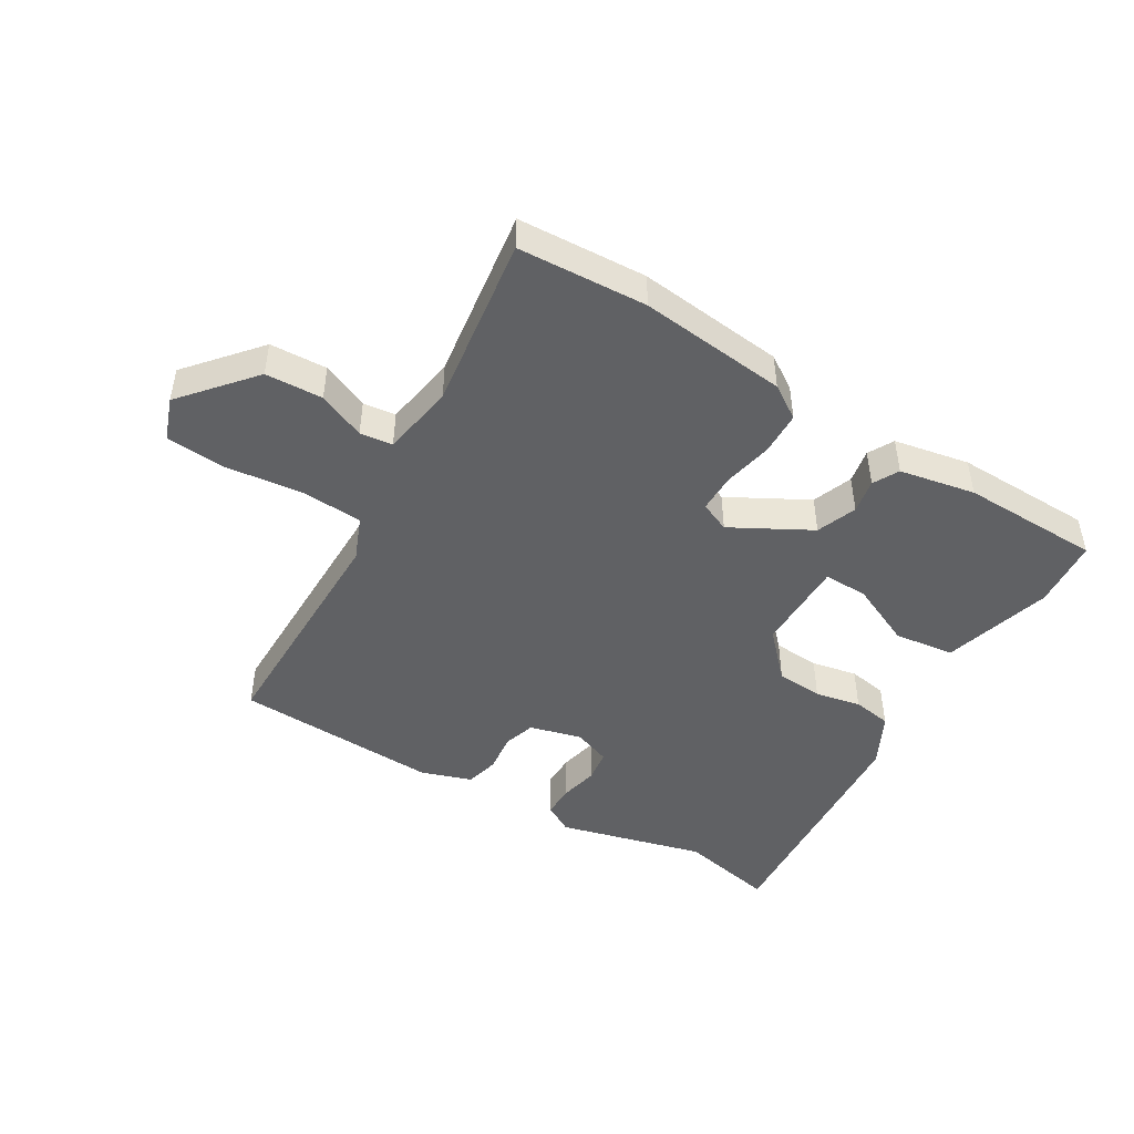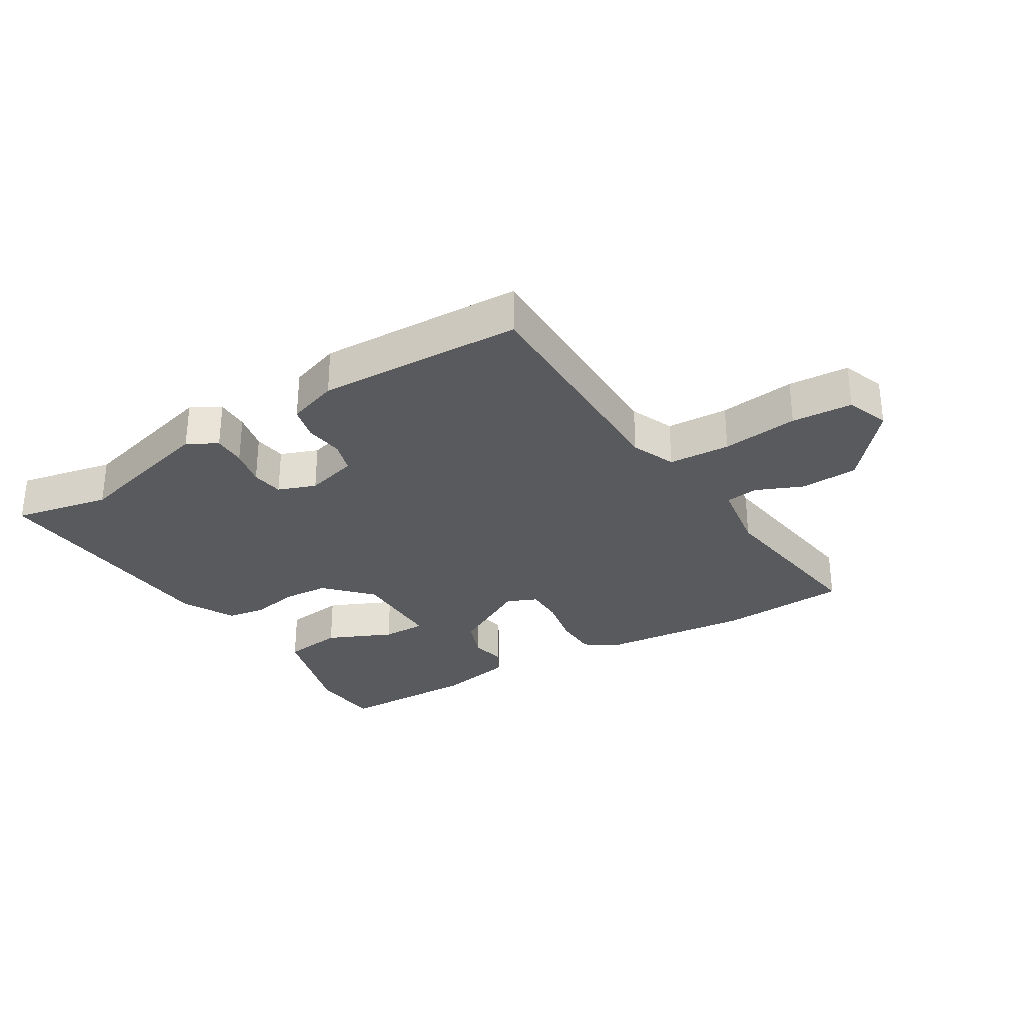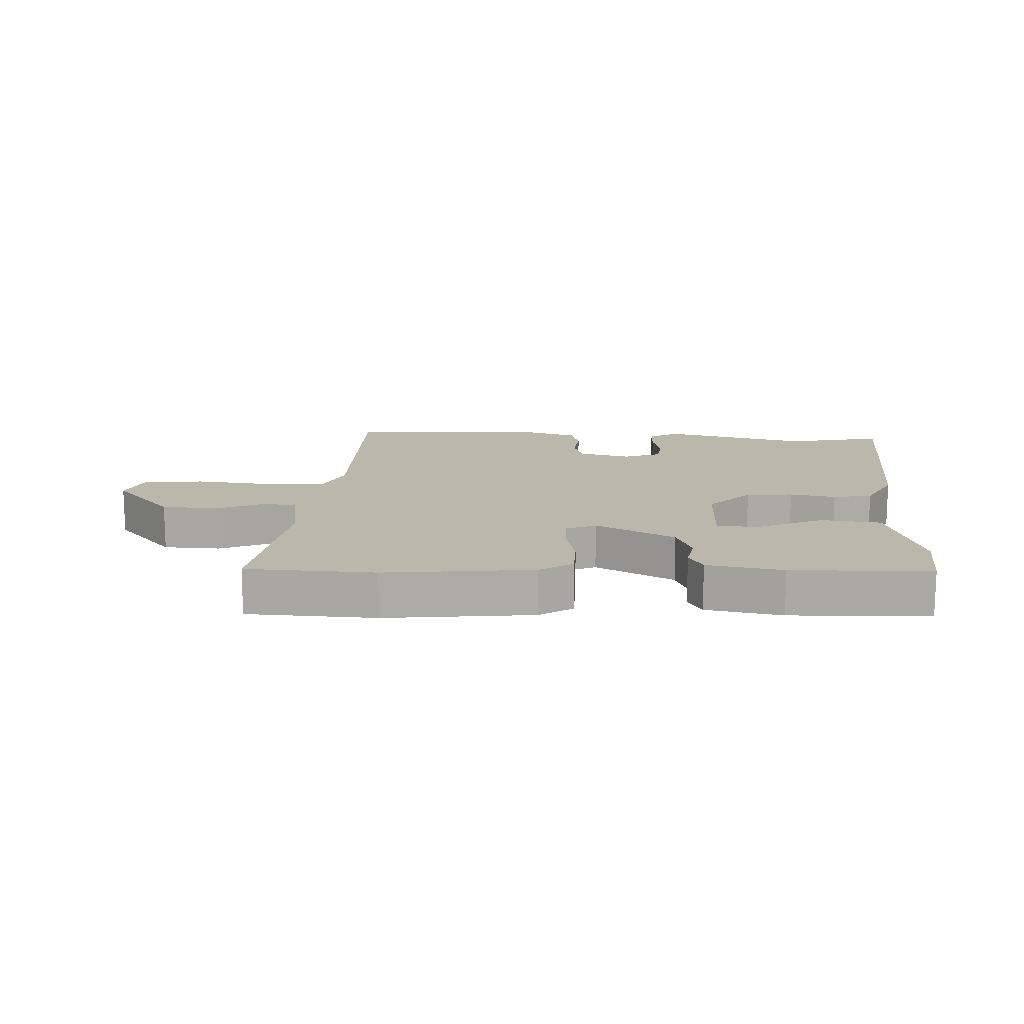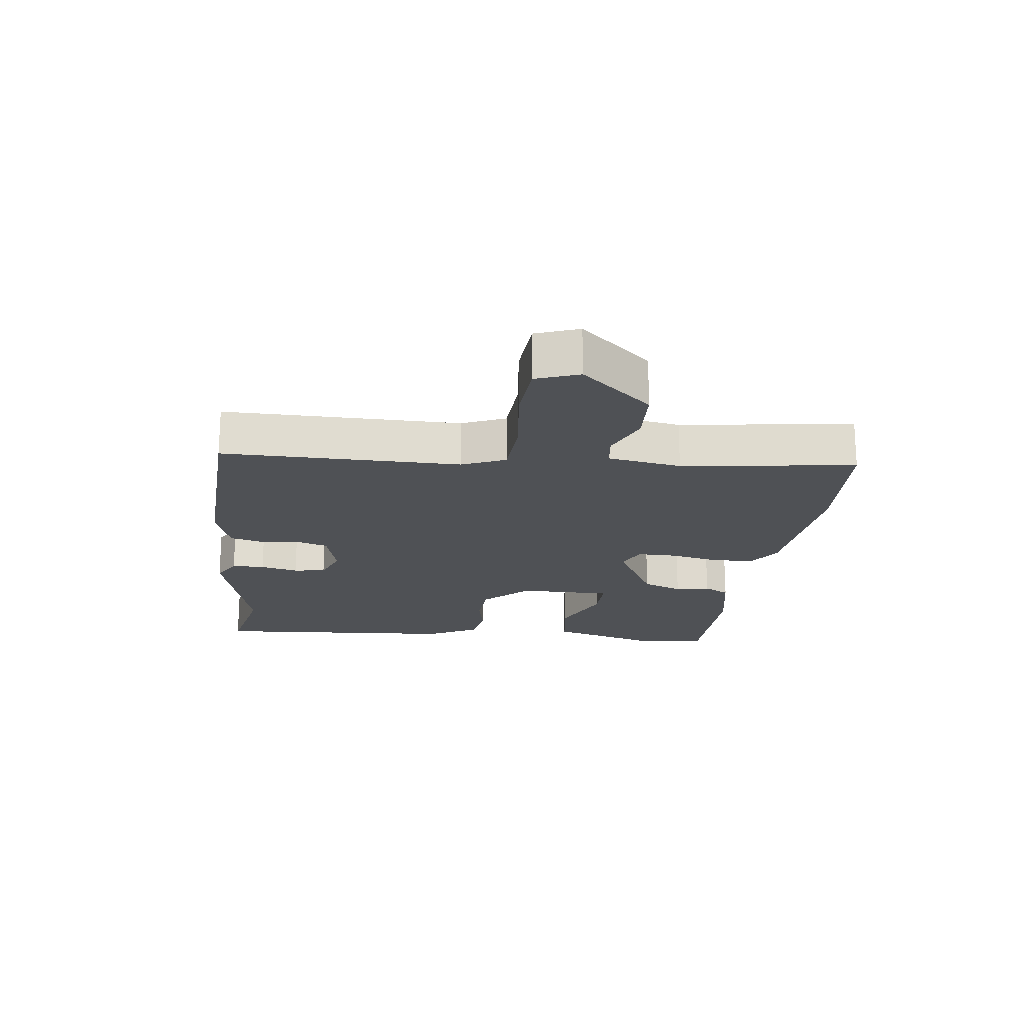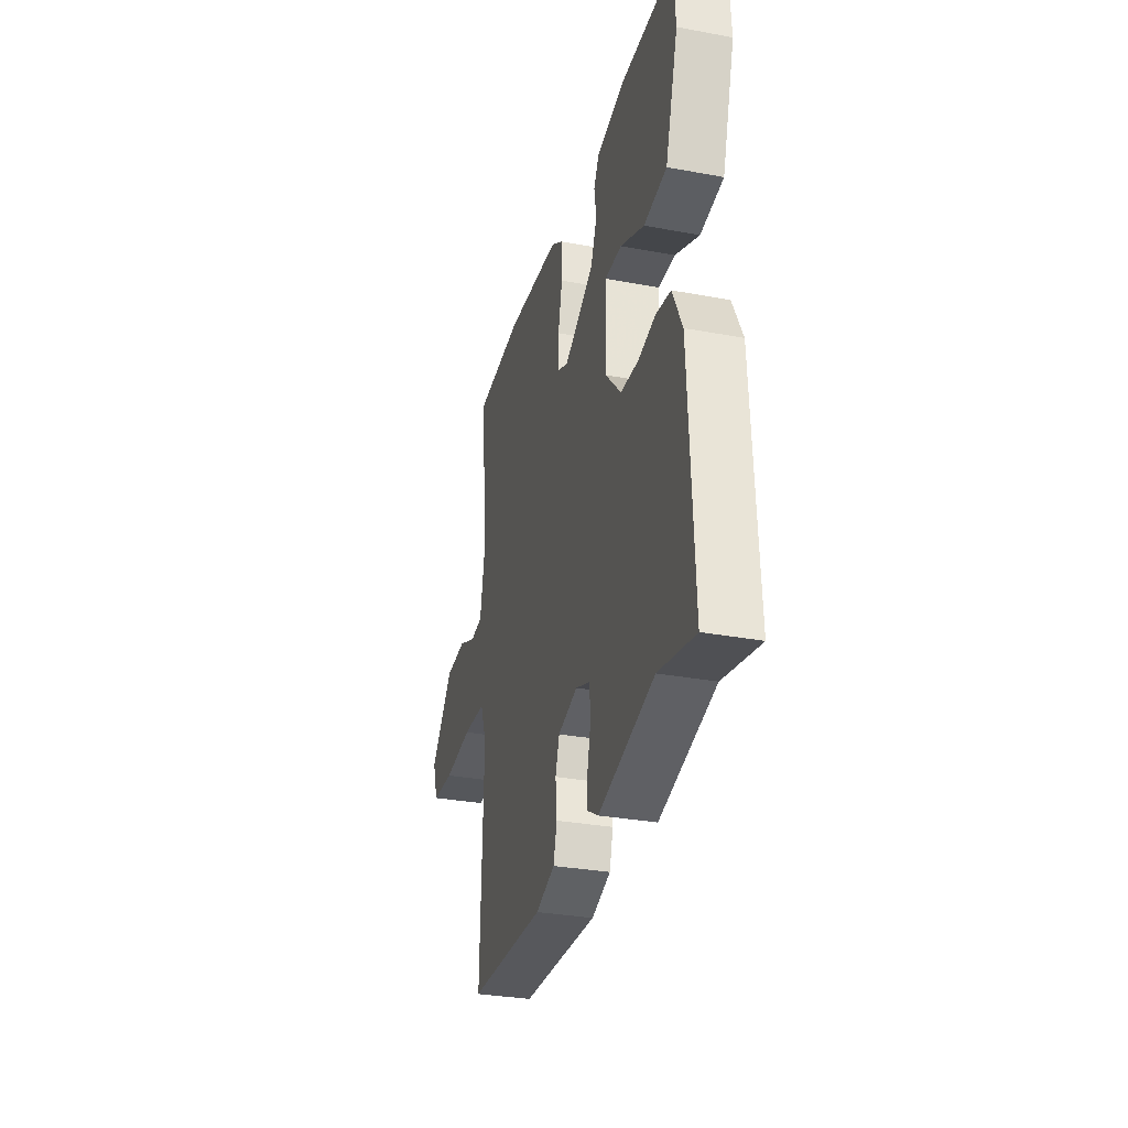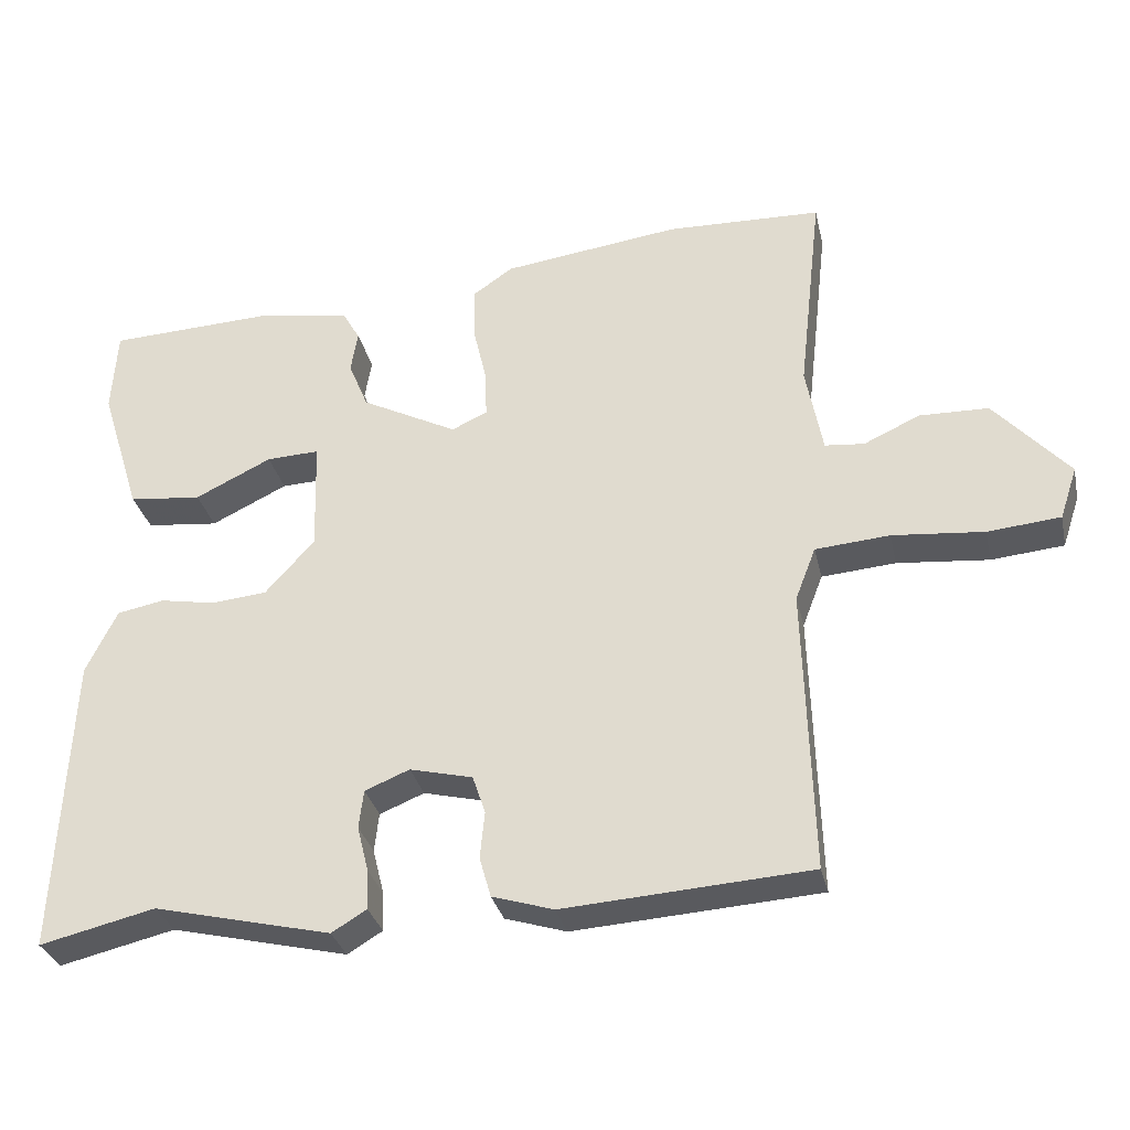
<metadata>
{"format":"obj","ext":"obj","renderer":"f3d","projection":"perspective","resolution":1024,"background":"white","views":[{"elev":-46.9,"azim":-29.5,"up":"+Y"},{"elev":-30.6,"azim":-146.9,"up":"+Y"},{"elev":14.2,"azim":3.9,"up":"+Y"},{"elev":-19.7,"azim":-95.6,"up":"+Y"},{"elev":-32.1,"azim":75.5,"up":"+Z"},{"elev":-31.3,"azim":-167.5,"up":"+Z"}]}
</metadata>
<code>
v 0.506 0.07 0.441
v 0.513 0.07 0.33
v 0.459 0.07 0.158
v 0.363 0.07 0.148
v 0.262 0.07 0.197
v 0.192 0.07 0.2
v 0.188 0.07 0.052
v 0.253 0.07 -0.02
v 0.327 0.07 -0.027
v 0.4 0.07 -0.014
v 0.462 0.07 -0.026
v 0.503 0.07 -0.11
v 0.521 0.07 -0.505
v 0.369 0.07 -0.469
v 0.135 0.07 -0.524
v 0.089 0.07 -0.496
v 0.091 0.07 -0.444
v 0.106 0.07 -0.384
v 0.1 0.07 -0.333
v 0.041 0.07 -0.309
v -0.042 0.07 -0.329
v -0.059 0.07 -0.379
v -0.053 0.07 -0.441
v -0.068 0.07 -0.494
v -0.149 0.07 -0.519
v -0.474 0.07 -0.497
v -0.463 0.07 -0.121
v -0.49 0.07 -0.051
v -0.588 0.07 -0.043
v -0.709 0.07 -0.054
v -0.805 0.07 -0.045
v -0.828 0.07 0.024
v -0.729 0.07 0.134
v -0.638 0.07 0.136
v -0.564 0.07 0.102
v -0.512 0.07 0.107
v -0.49 0.07 0.223
v -0.521 0.07 0.499
v -0.316 0.07 0.505
v -0.082 0.07 0.474
v -0.03 0.07 0.438
v -0.03 0.07 0.369
v -0.048 0.07 0.292
v -0.05 0.07 0.23
v -0.003 0.07 0.208
v 0.124 0.07 0.273
v 0.15 0.07 0.336
v 0.141 0.07 0.391
v 0.164 0.07 0.431
v 0.285 0.07 0.451
v 0.506 0 0.441
v 0.513 0 0.33
v 0.459 0 0.158
v 0.363 0 0.148
v 0.262 0 0.197
v 0.192 0 0.2
v 0.188 0 0.052
v 0.253 0 -0.02
v 0.327 0 -0.027
v 0.4 0 -0.014
v 0.462 0 -0.026
v 0.503 0 -0.11
v 0.521 0 -0.505
v 0.369 0 -0.469
v 0.135 0 -0.524
v 0.089 0 -0.496
v 0.091 0 -0.444
v 0.106 0 -0.384
v 0.1 0 -0.333
v 0.041 0 -0.309
v -0.042 0 -0.329
v -0.059 0 -0.379
v -0.053 0 -0.441
v -0.068 0 -0.494
v -0.149 0 -0.519
v -0.474 0 -0.497
v -0.463 0 -0.121
v -0.49 0 -0.051
v -0.588 0 -0.043
v -0.709 0 -0.054
v -0.805 0 -0.045
v -0.828 0 0.024
v -0.729 0 0.134
v -0.638 0 0.136
v -0.564 0 0.102
v -0.512 0 0.107
v -0.49 0 0.223
v -0.521 0 0.499
v -0.316 0 0.505
v -0.082 0 0.474
v -0.03 0 0.438
v -0.03 0 0.369
v -0.048 0 0.292
v -0.05 0 0.23
v -0.003 0 0.208
v 0.124 0 0.273
v 0.15 0 0.336
v 0.141 0 0.391
v 0.164 0 0.431
v 0.285 0 0.451
f 3 4 5
f 2 3 5
f 1 2 5
f 50 1 5
f 49 50 5
f 48 49 5
f 47 48 5
f 46 47 5 6
f 45 46 6 7
f 44 45 7 8
f 41 42 43
f 40 41 43
f 39 40 43
f 38 39 43
f 37 38 43
f 36 37 43 44
f 33 34 35
f 32 33 35
f 31 32 35
f 30 31 35
f 29 30 35
f 28 29 35 36
f 36 44 8
f 28 36 8
f 27 28 8
f 25 26 27
f 24 25 27
f 23 24 27
f 22 23 27
f 16 17 18
f 15 16 18
f 14 15 18
f 14 18 19
f 13 14 19
f 12 13 19
f 11 12 19
f 10 11 19
f 9 10 19
f 8 9 19 20
f 21 22 27
f 8 20 21 27
f 55 54 53
f 55 53 52
f 55 52 51
f 55 51 100
f 55 100 99
f 55 99 98
f 55 98 97
f 56 55 97 96
f 57 56 96 95
f 58 57 95 94
f 93 92 91
f 93 91 90
f 93 90 89
f 93 89 88
f 93 88 87
f 94 93 87 86
f 85 84 83
f 85 83 82
f 85 82 81
f 85 81 80
f 85 80 79
f 86 85 79 78
f 58 94 86
f 58 86 78
f 58 78 77
f 77 76 75
f 77 75 74
f 77 74 73
f 77 73 72
f 68 67 66
f 68 66 65
f 68 65 64
f 69 68 64
f 69 64 63
f 69 63 62
f 69 62 61
f 69 61 60
f 69 60 59
f 70 69 59 58
f 77 72 71
f 77 71 70 58
f 1 51 52 2
f 2 52 53 3
f 3 53 54 4
f 4 54 55 5
f 5 55 56 6
f 6 56 57 7
f 7 57 58 8
f 8 58 59 9
f 9 59 60 10
f 10 60 61 11
f 11 61 62 12
f 12 62 63 13
f 13 63 64 14
f 14 64 65 15
f 15 65 66 16
f 16 66 67 17
f 17 67 68 18
f 18 68 69 19
f 19 69 70 20
f 20 70 71 21
f 21 71 72 22
f 22 72 73 23
f 23 73 74 24
f 24 74 75 25
f 25 75 76 26
f 26 76 77 27
f 27 77 78 28
f 28 78 79 29
f 29 79 80 30
f 30 80 81 31
f 31 81 82 32
f 32 82 83 33
f 33 83 84 34
f 34 84 85 35
f 35 85 86 36
f 36 86 87 37
f 37 87 88 38
f 38 88 89 39
f 39 89 90 40
f 40 90 91 41
f 41 91 92 42
f 42 92 93 43
f 43 93 94 44
f 44 94 95 45
f 45 95 96 46
f 46 96 97 47
f 47 97 98 48
f 48 98 99 49
f 49 99 100 50
f 50 100 51 1

</code>
